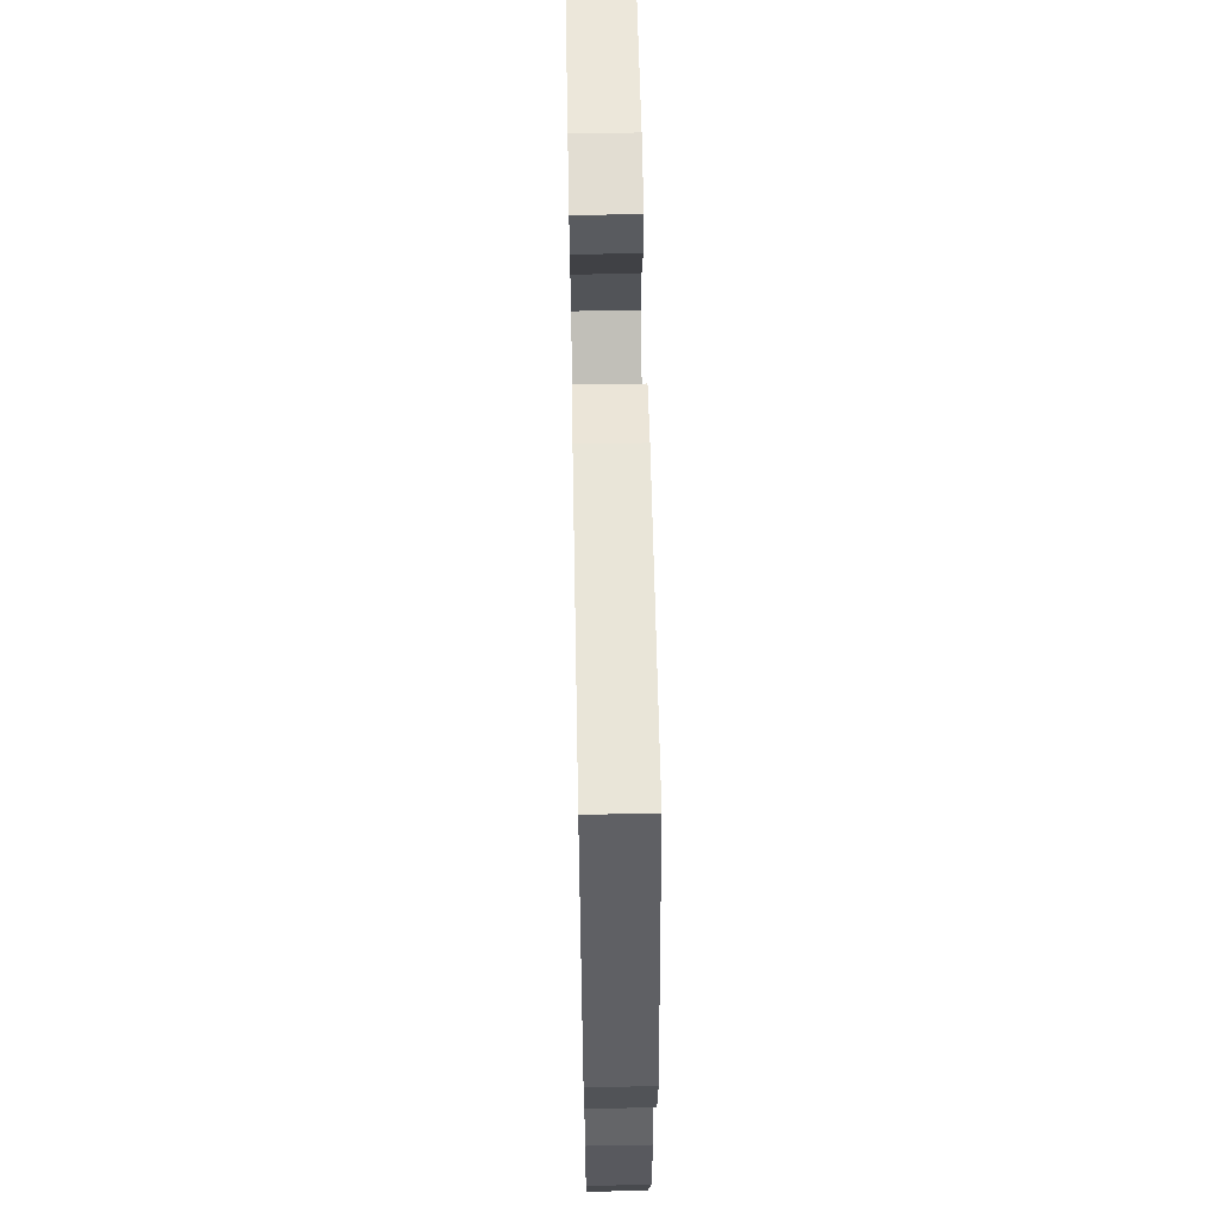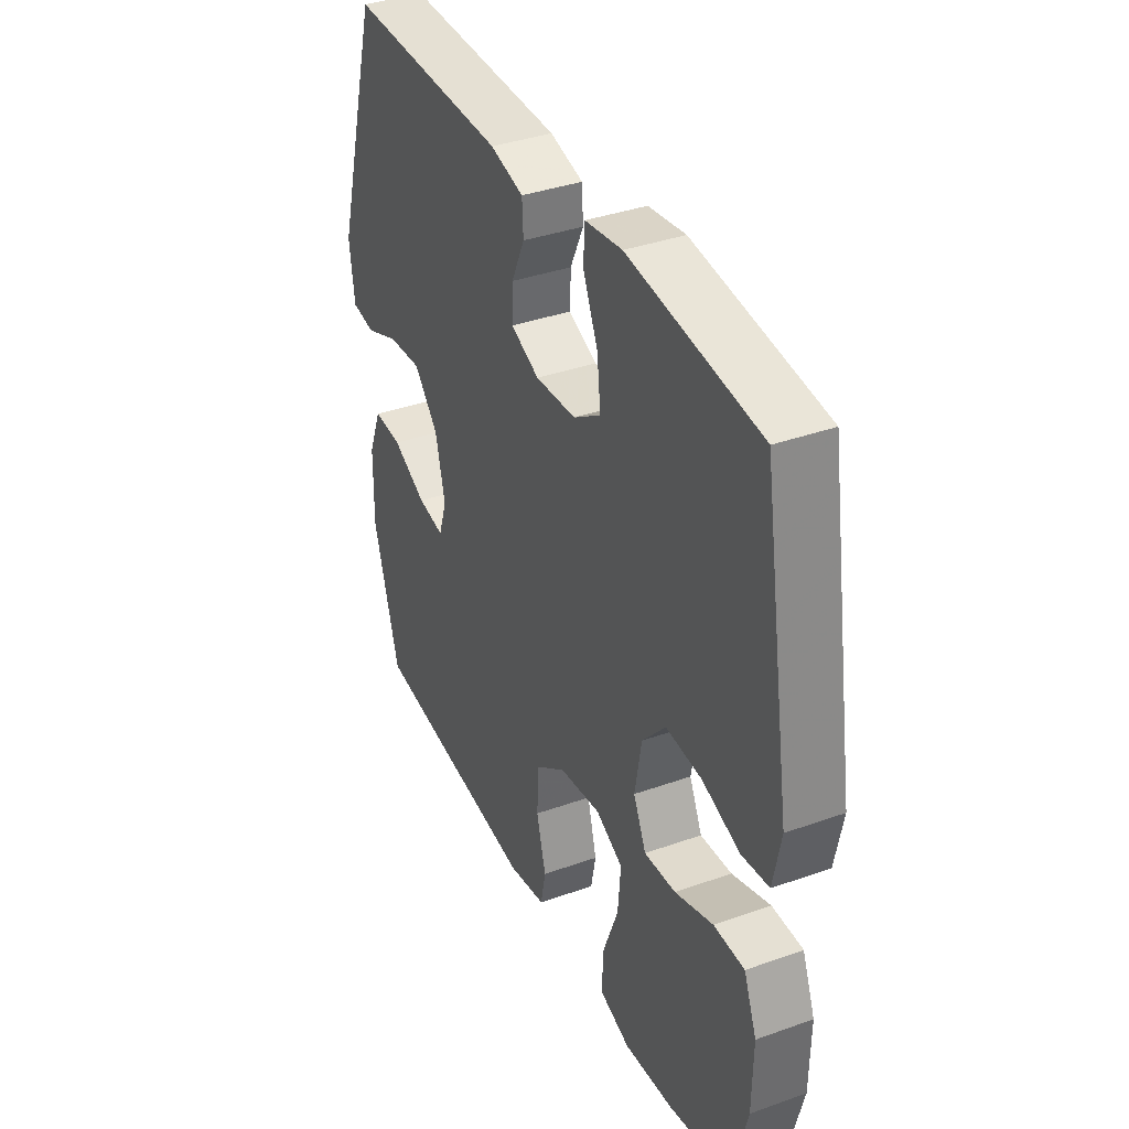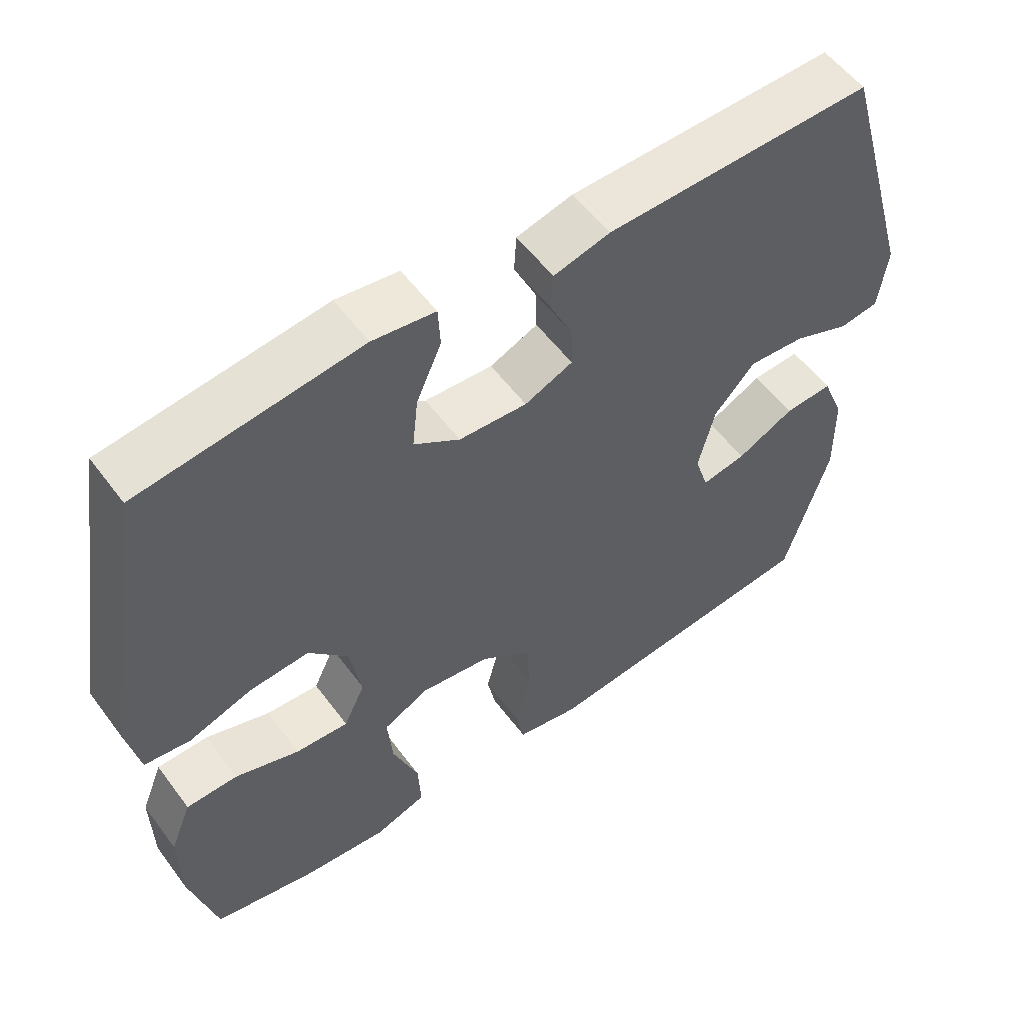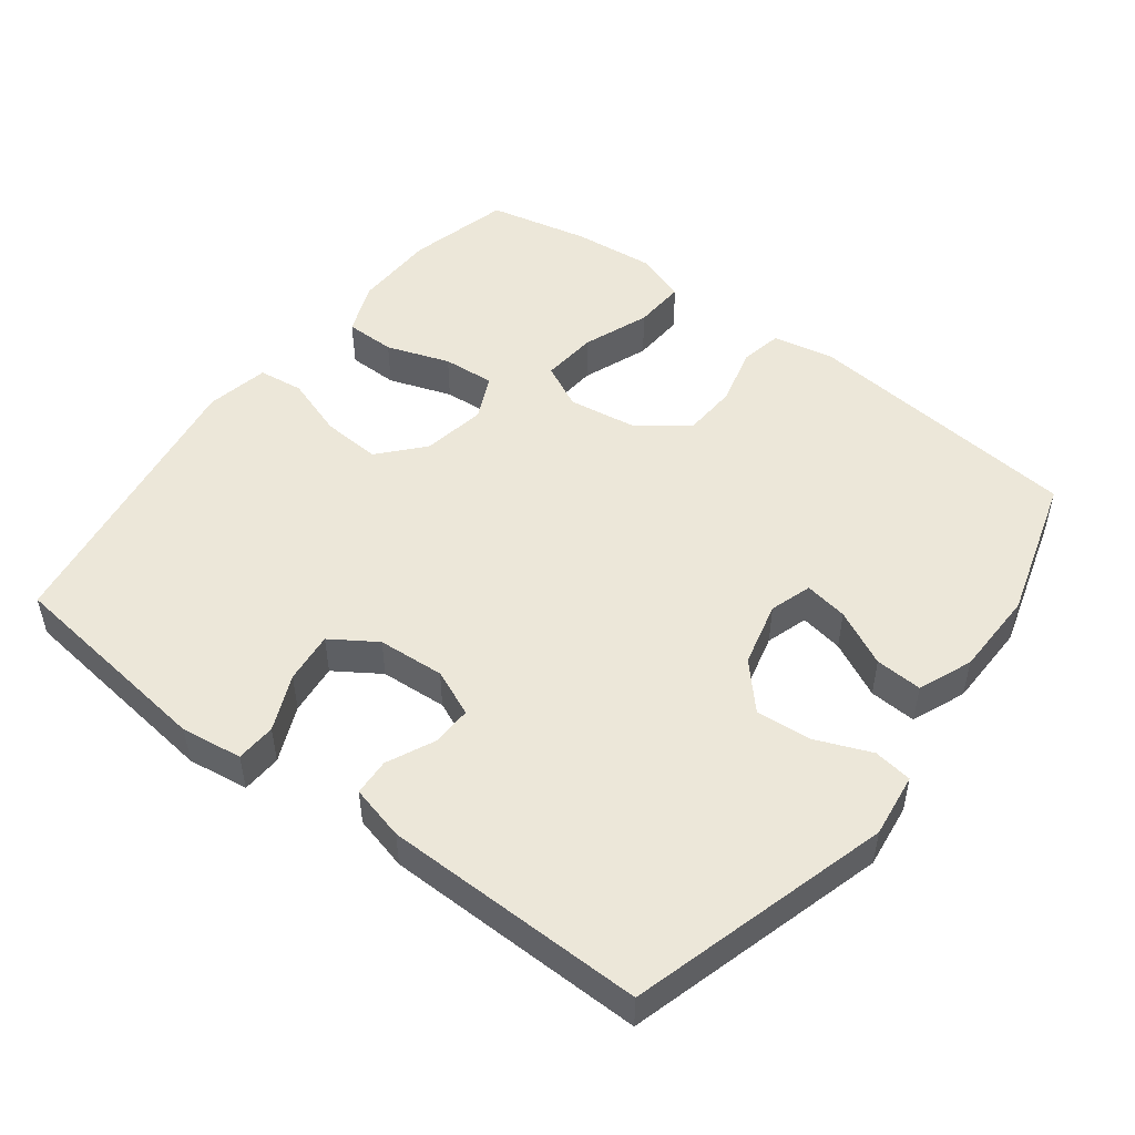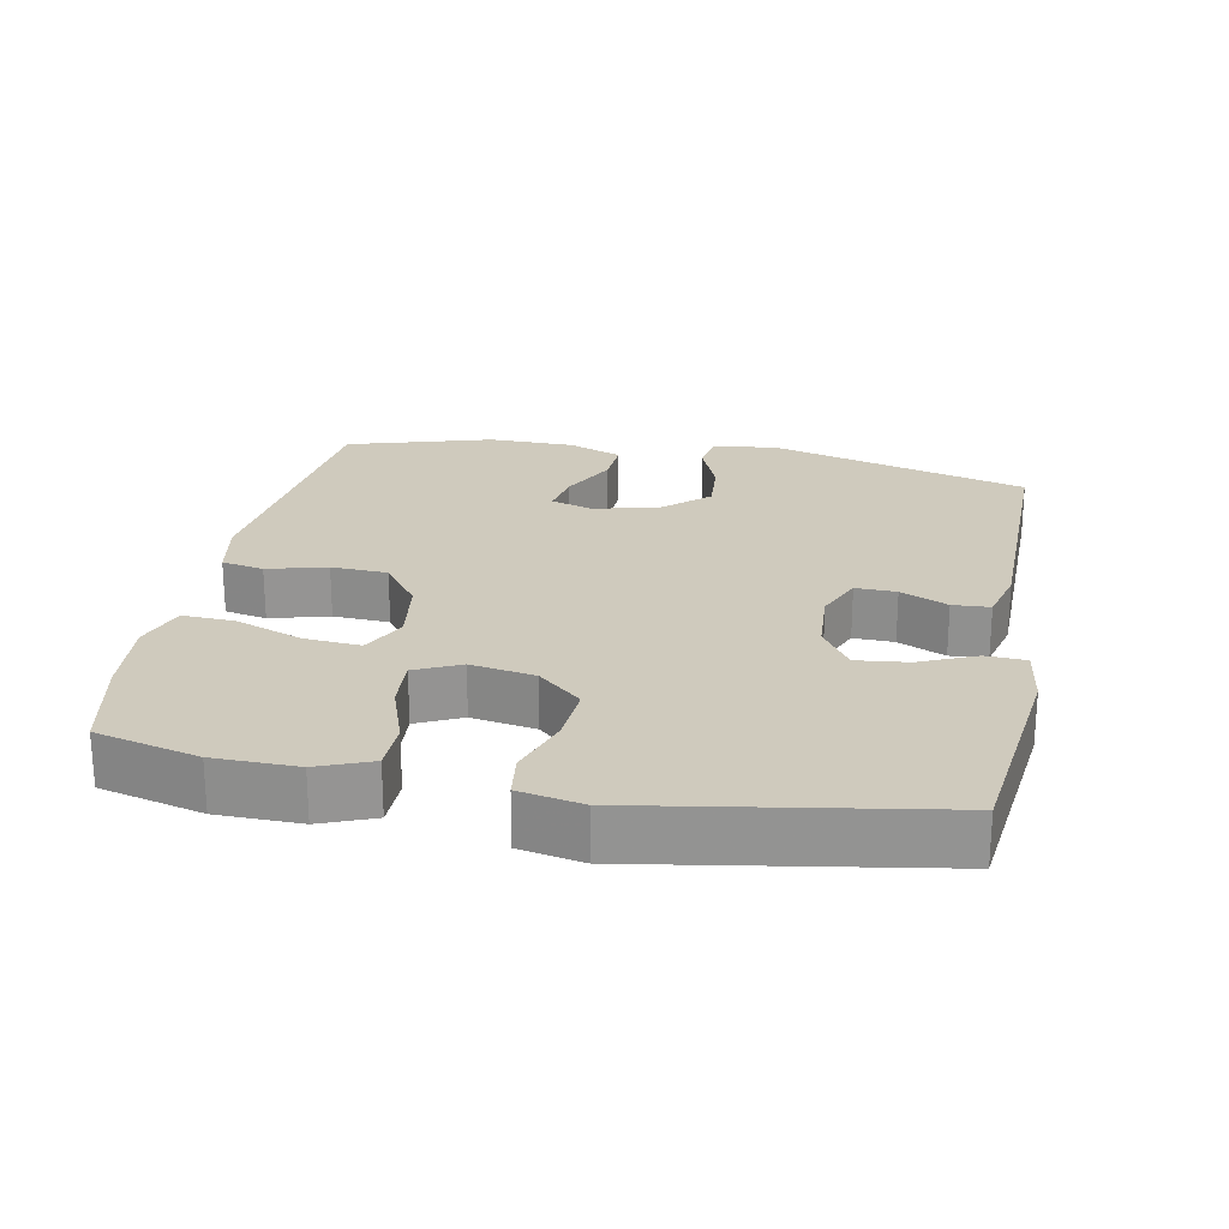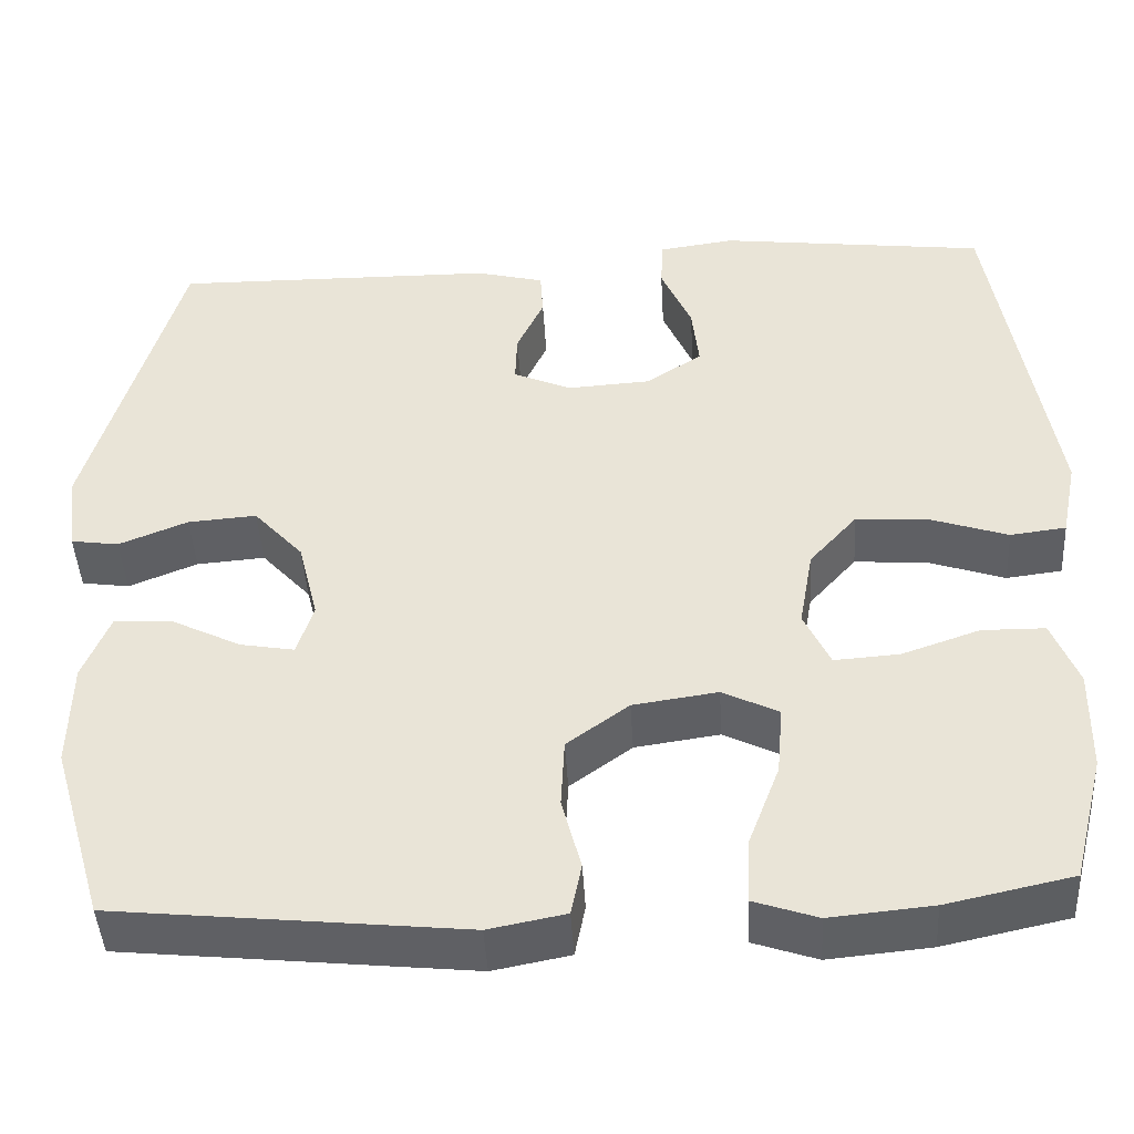
<metadata>
{"format":"obj","ext":"obj","renderer":"f3d","projection":"perspective","resolution":1024,"background":"white","views":[{"elev":60.5,"azim":88.9,"up":"+Z"},{"elev":37.1,"azim":-114.7,"up":"+Z"},{"elev":55.5,"azim":-36.1,"up":"+Z"},{"elev":49.9,"azim":37.2,"up":"+Y"},{"elev":23.1,"azim":-79.2,"up":"+Y"},{"elev":-44.5,"azim":-176.7,"up":"+Z"}]}
</metadata>
<code>
v -0.5 0.07 0.5
v -0.193 0.07 0.538
v -0.106 0.07 0.526
v -0.103 0.07 0.469
v -0.138 0.07 0.389
v -0.146 0.07 0.316
v -0.082 0.07 0.274
v 0.013 0.07 0.268
v 0.08 0.07 0.297
v 0.078 0.07 0.355
v 0.047 0.07 0.422
v 0.05 0.07 0.475
v 0.128 0.07 0.495
v 0.5 0.07 0.5
v 0.605 0.07 0.13
v 0.593 0.07 0.038
v 0.538 0.07 0.03
v 0.459 0.07 0.062
v 0.38 0.07 0.068
v 0.323 0.07 0.005
v 0.3 0.07 -0.088
v 0.319 0.07 -0.148
v 0.381 0.07 -0.137
v 0.461 0.07 -0.097
v 0.528 0.07 -0.093
v 0.559 0.07 -0.17
v 0.561 0.07 -0.293
v 0.5 0.07 -0.5
v 0.101 0.07 -0.542
v 0.013 0.07 -0.525
v 0.001 0.07 -0.465
v 0.023 0.07 -0.381
v 0.019 0.07 -0.301
v -0.052 0.07 -0.249
v -0.149 0.07 -0.235
v -0.213 0.07 -0.267
v -0.206 0.07 -0.347
v -0.17 0.07 -0.442
v -0.166 0.07 -0.517
v -0.239 0.07 -0.542
v -0.356 0.07 -0.531
v -0.5 0.07 -0.5
v -0.537 0.07 -0.354
v -0.539 0.07 -0.236
v -0.509 0.07 -0.16
v -0.437 0.07 -0.159
v -0.347 0.07 -0.19
v -0.273 0.07 -0.195
v -0.243 0.07 -0.131
v -0.259 0.07 -0.04
v -0.314 0.07 0.022
v -0.398 0.07 0.016
v -0.486 0.07 -0.014
v -0.55 0.07 -0.006
v -0.568 0.07 0.084
v -0.5 0 0.5
v -0.193 0 0.538
v -0.106 0 0.526
v -0.103 0 0.469
v -0.138 0 0.389
v -0.146 0 0.316
v -0.082 0 0.274
v 0.013 0 0.268
v 0.08 0 0.297
v 0.078 0 0.355
v 0.047 0 0.422
v 0.05 0 0.475
v 0.128 0 0.495
v 0.5 0 0.5
v 0.605 0 0.13
v 0.593 0 0.038
v 0.538 0 0.03
v 0.459 0 0.062
v 0.38 0 0.068
v 0.323 0 0.005
v 0.3 0 -0.088
v 0.319 0 -0.148
v 0.381 0 -0.137
v 0.461 0 -0.097
v 0.528 0 -0.093
v 0.559 0 -0.17
v 0.561 0 -0.293
v 0.5 0 -0.5
v 0.101 0 -0.542
v 0.013 0 -0.525
v 0.001 0 -0.465
v 0.023 0 -0.381
v 0.019 0 -0.301
v -0.052 0 -0.249
v -0.149 0 -0.235
v -0.213 0 -0.267
v -0.206 0 -0.347
v -0.17 0 -0.442
v -0.166 0 -0.517
v -0.239 0 -0.542
v -0.356 0 -0.531
v -0.5 0 -0.5
v -0.537 0 -0.354
v -0.539 0 -0.236
v -0.509 0 -0.16
v -0.437 0 -0.159
v -0.347 0 -0.19
v -0.273 0 -0.195
v -0.243 0 -0.131
v -0.259 0 -0.04
v -0.314 0 0.022
v -0.398 0 0.016
v -0.486 0 -0.014
v -0.55 0 -0.006
v -0.568 0 0.084
f 52 53 54 55
f 51 52 55 1
f 50 51 1 2
f 49 50 2
f 44 45 46 47
f 44 47 48
f 43 44 48
f 42 43 48
f 41 42 48
f 40 41 48 49
f 37 38 39 40
f 36 37 40 49
f 29 30 31 32
f 29 32 33
f 28 29 33
f 27 28 33 34
f 23 24 25 26
f 22 23 26 27
f 15 16 17 18
f 15 18 19
f 14 15 19
f 13 14 19 20
f 10 11 12 13
f 9 10 13 20
f 2 3 4 5
f 2 5 6
f 35 36 49 2
f 22 27 34 35
f 21 22 35
f 8 9 20 21
f 7 8 21 35
f 6 7 35
f 2 6 35
f 110 109 108 107
f 56 110 107 106
f 57 56 106 105
f 57 105 104
f 102 101 100 99
f 103 102 99
f 103 99 98
f 103 98 97
f 103 97 96
f 104 103 96 95
f 95 94 93 92
f 104 95 92 91
f 87 86 85 84
f 88 87 84
f 88 84 83
f 89 88 83 82
f 81 80 79 78
f 82 81 78 77
f 73 72 71 70
f 74 73 70
f 74 70 69
f 75 74 69 68
f 68 67 66 65
f 75 68 65 64
f 60 59 58 57
f 61 60 57
f 57 104 91 90
f 90 89 82 77
f 90 77 76
f 76 75 64 63
f 90 76 63 62
f 90 62 61
f 90 61 57
f 1 56 57 2
f 2 57 58 3
f 3 58 59 4
f 4 59 60 5
f 5 60 61 6
f 6 61 62 7
f 7 62 63 8
f 8 63 64 9
f 9 64 65 10
f 10 65 66 11
f 11 66 67 12
f 12 67 68 13
f 13 68 69 14
f 14 69 70 15
f 15 70 71 16
f 16 71 72 17
f 17 72 73 18
f 18 73 74 19
f 19 74 75 20
f 20 75 76 21
f 21 76 77 22
f 22 77 78 23
f 23 78 79 24
f 24 79 80 25
f 25 80 81 26
f 26 81 82 27
f 27 82 83 28
f 28 83 84 29
f 29 84 85 30
f 30 85 86 31
f 31 86 87 32
f 32 87 88 33
f 33 88 89 34
f 34 89 90 35
f 35 90 91 36
f 36 91 92 37
f 37 92 93 38
f 38 93 94 39
f 39 94 95 40
f 40 95 96 41
f 41 96 97 42
f 42 97 98 43
f 43 98 99 44
f 44 99 100 45
f 45 100 101 46
f 46 101 102 47
f 47 102 103 48
f 48 103 104 49
f 49 104 105 50
f 50 105 106 51
f 51 106 107 52
f 52 107 108 53
f 53 108 109 54
f 54 109 110 55
f 55 110 56 1

</code>
